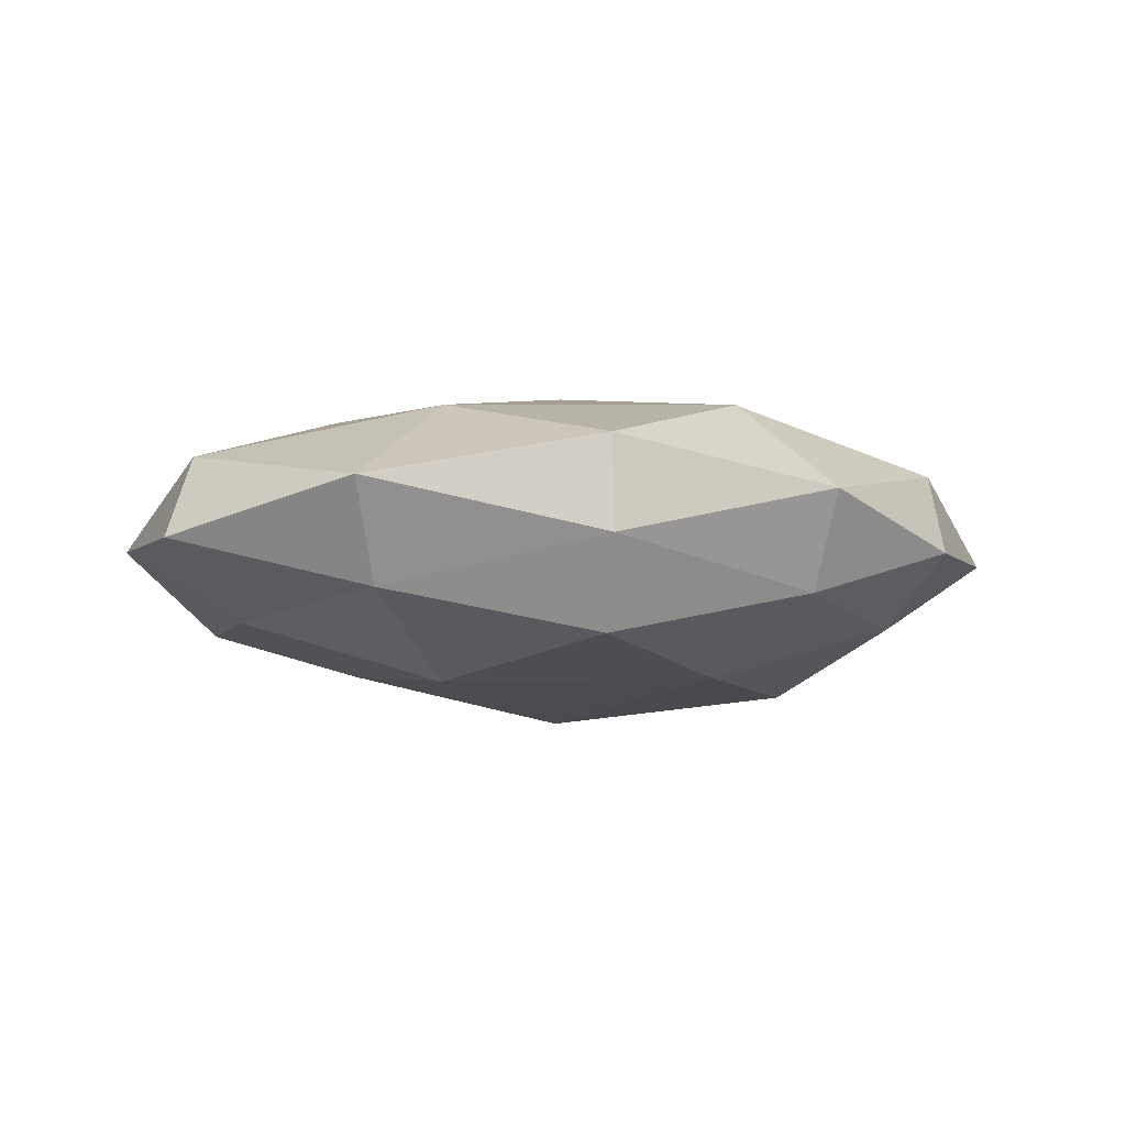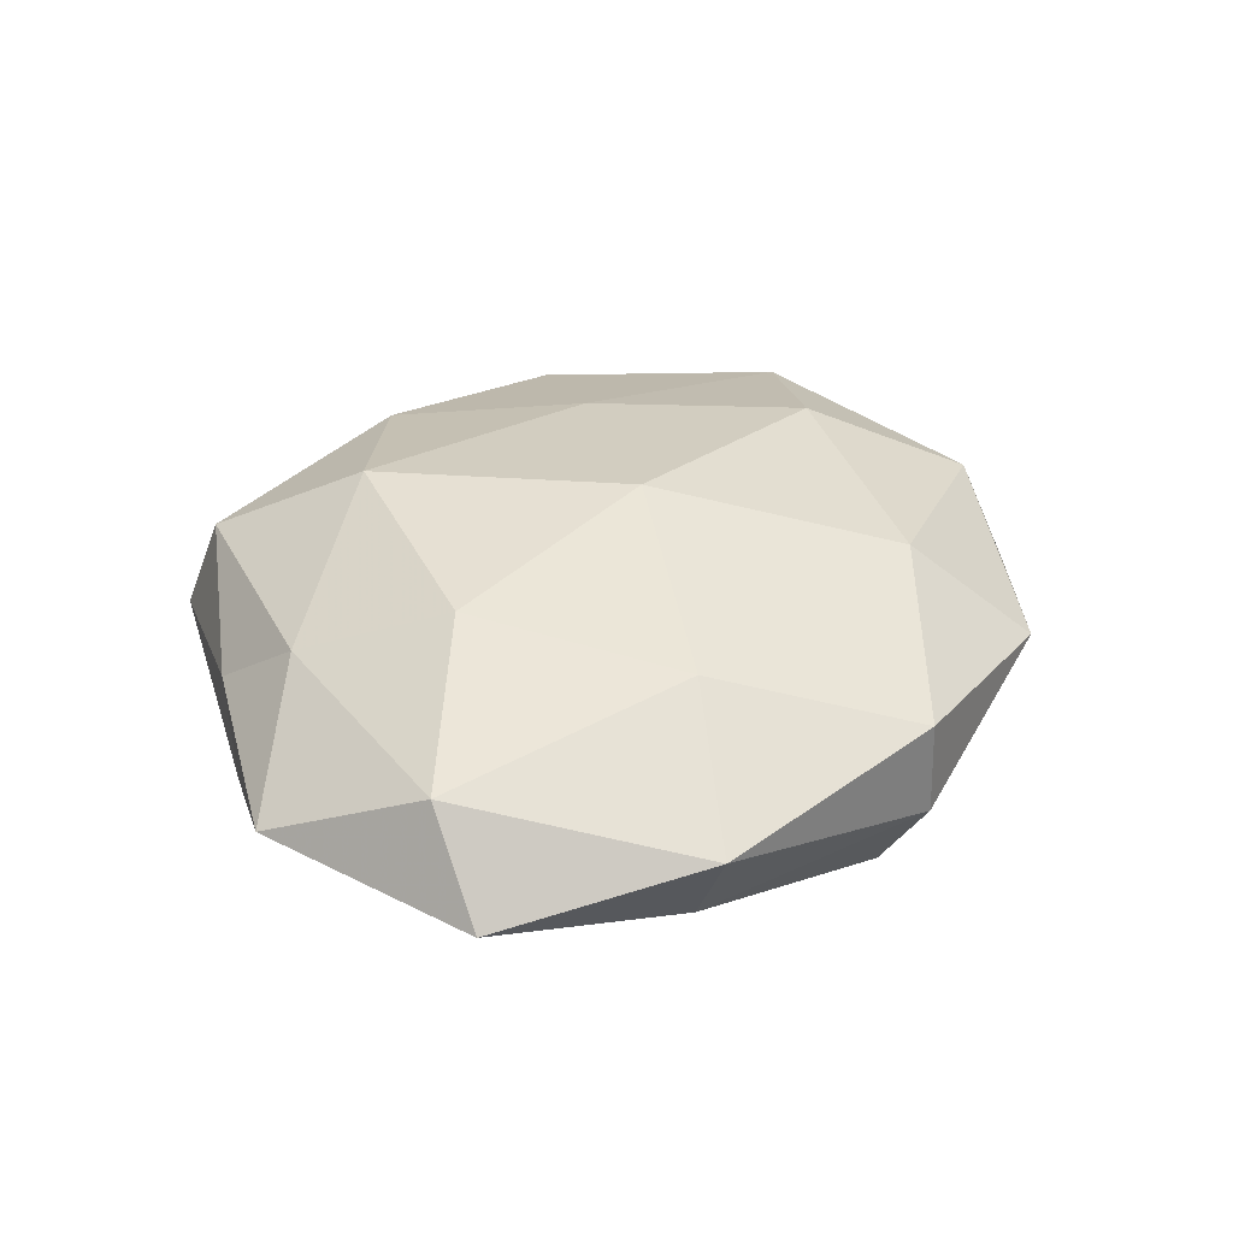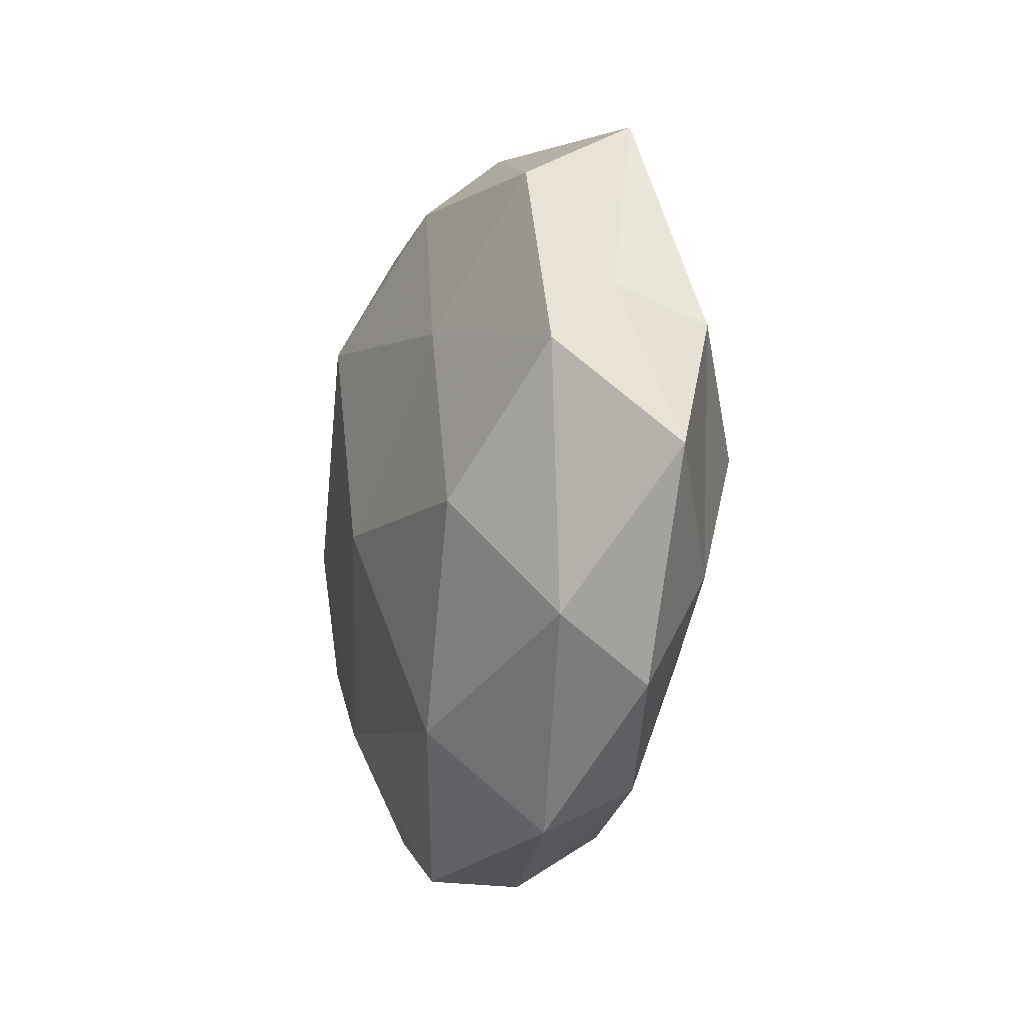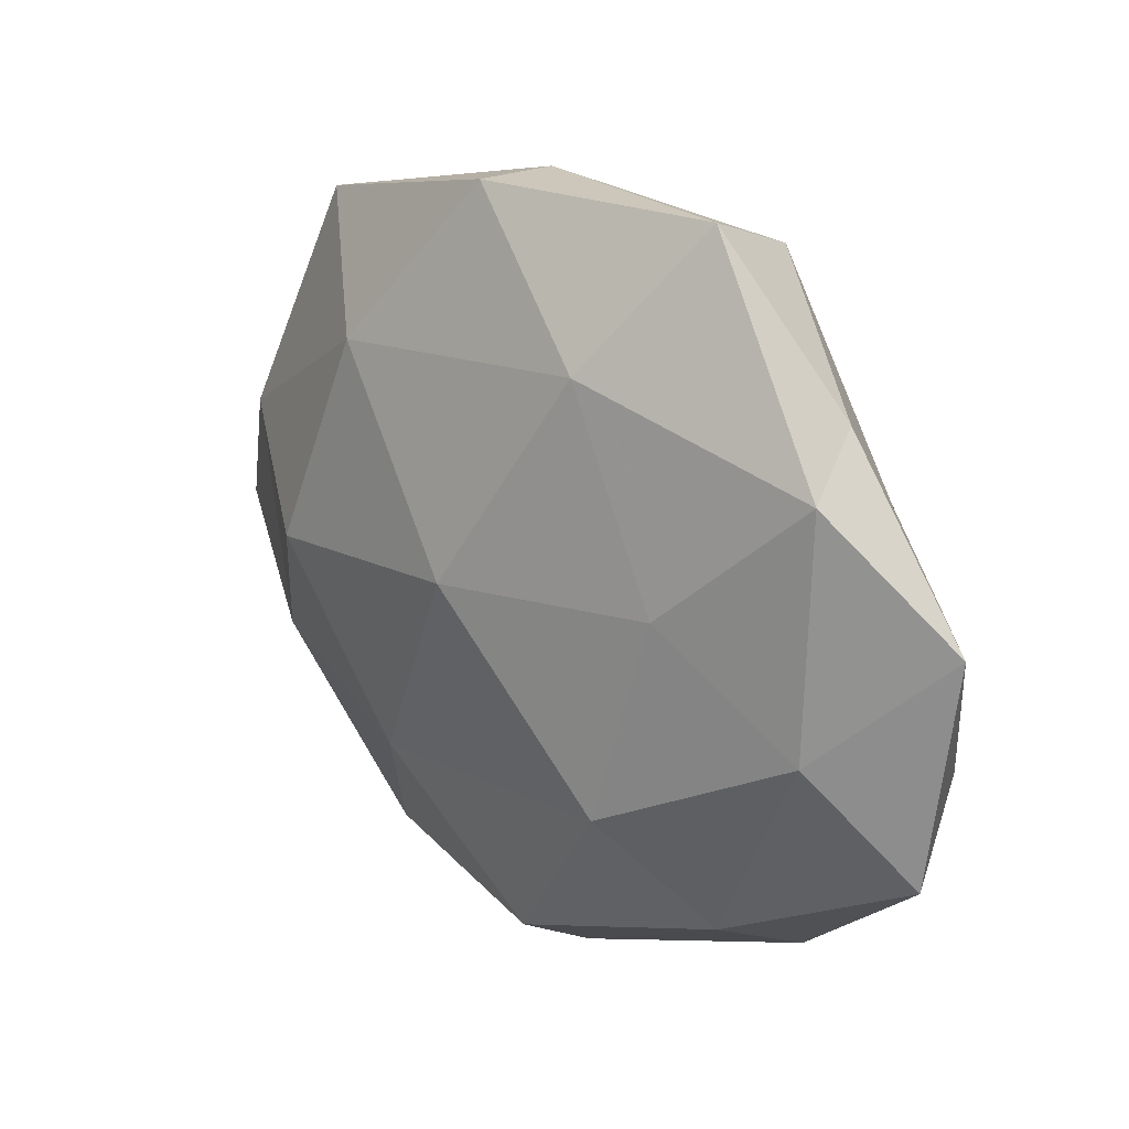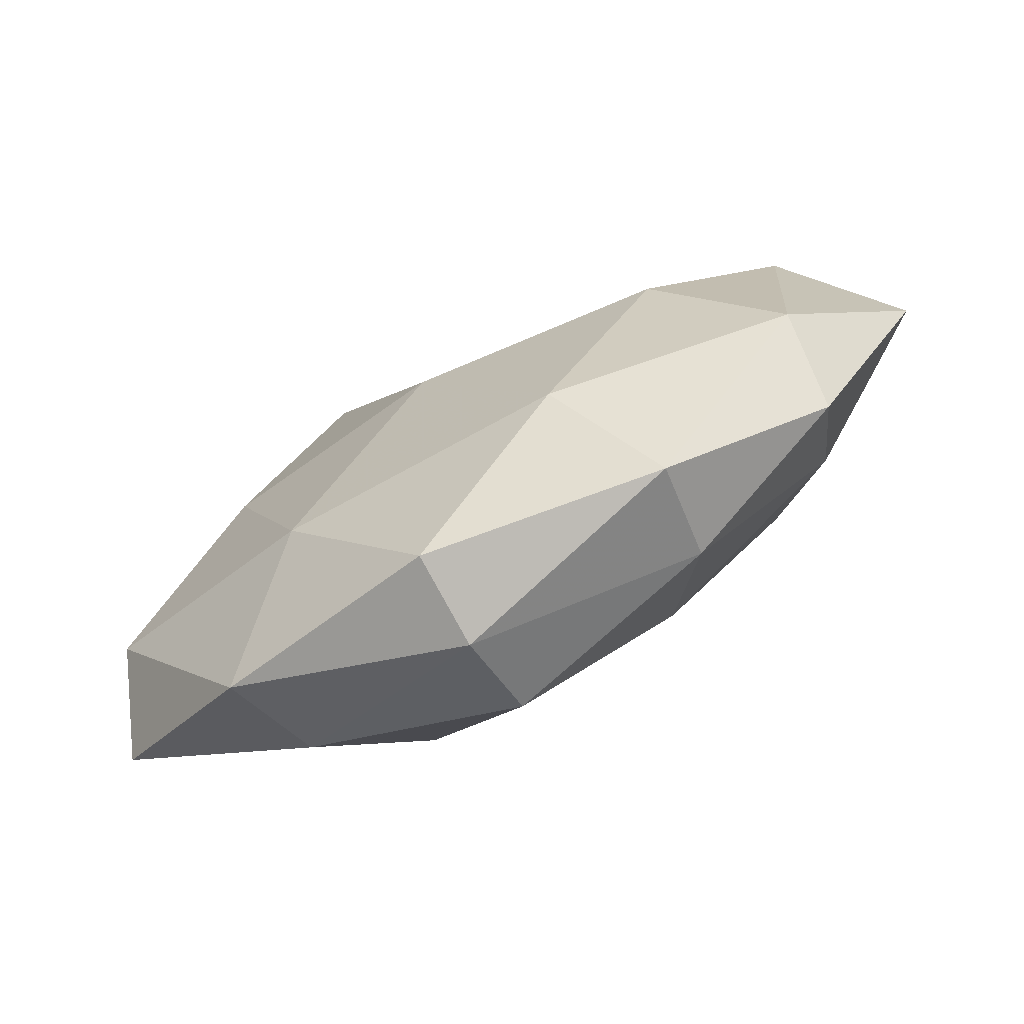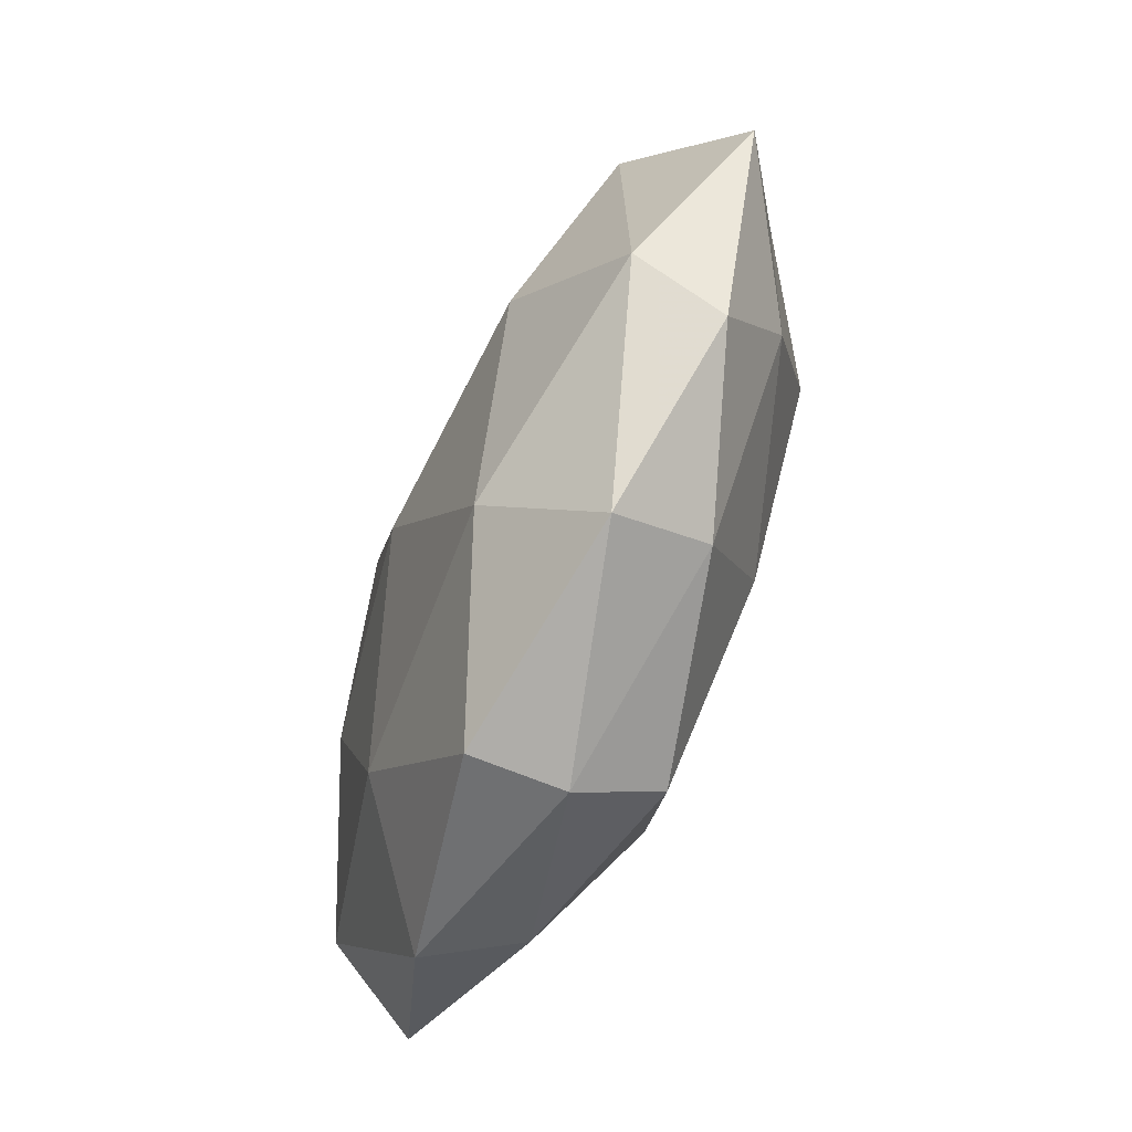
<metadata>
{"format":"obj","ext":"obj","renderer":"f3d","projection":"perspective","resolution":1024,"background":"white","views":[{"elev":-7.9,"azim":-15.1,"up":"+Z"},{"elev":33.6,"azim":-53.9,"up":"+Z"},{"elev":-15.3,"azim":70.3,"up":"+Y"},{"elev":24.9,"azim":-137.4,"up":"+Y"},{"elev":-79.5,"azim":28.1,"up":"+Y"},{"elev":-70.9,"azim":68.2,"up":"+Y"}]}
</metadata>
<code>
v -0.02139 0.04034 0.008549
v -0.05221 0.006316 -0.000268
v 0.00492 0.03628 0.01226
v -0.005655 -0.04474 0.007373
v -0.05002 -0.02041 -0.002154
v 0.001229 0.004638 -0.02021
v -0.04622 -0.01207 0.008549
v -0.03176 -0.037 0.002968
v -0.0182 -0.018 -0.01723
v 0.02072 0.02572 -0.01404
v 0.03956 0.01603 0.001461
v 0.01686 0.01617 0.01512
v 0.01335 -0.03017 0.0142
v -0.0005216 -0.004358 0.01938
v -0.03943 0.02164 -0.008619
v -0.004564 -0.0387 -0.01338
v 0.04074 -0.02183 0.008508
v -0.02381 0.006327 -0.01475
v 0.006365 0.0451 -0.007652
v 0.02939 0.0004864 -0.01666
v 0.02106 -0.04192 0.00301
v -0.03969 -0.006628 -0.009869
v -0.03587 0.02637 0.00135
v 0.04297 0.01119 -0.00806
v -0.0285 -0.03131 -0.008265
v 0.02843 -0.007197 0.01688
v 0.02007 -0.03648 -0.007992
v 0.006107 0.04431 0.003105
v -0.01237 0.02964 -0.01412
v -0.01959 -0.02501 0.01349
v -0.02762 -0.0003235 0.0158
v 0.03973 -0.02853 -0.001722
v 0.0135 -0.02084 -0.01637
v -0.01437 0.02346 0.01804
v -0.03587 0.01548 0.009123
v 0.05434 -0.00634 2.866e-05
v 0.04385 0.007358 0.01047
v 0.03332 0.03816 -0.003296
v 0.03738 -0.01569 -0.009579
v -0.02201 0.04537 -0.0035
v -0.005537 -0.04502 -0.003411
v 0.02991 0.03224 0.008225
f 2 5 7
f 8 7 5
f 18 6 9
f 6 10 20
f 13 4 21
f 13 21 17
f 22 5 2
f 22 2 15
f 18 9 22
f 18 22 15
f 15 2 23
f 20 10 24
f 5 25 8
f 9 16 25
f 22 25 5
f 9 25 22
f 26 12 14
f 26 14 13
f 26 13 17
f 28 1 3
f 29 10 6
f 18 29 6
f 18 15 29
f 29 19 10
f 4 30 8
f 30 7 8
f 13 30 4
f 14 30 13
f 30 31 7
f 14 31 30
f 17 21 32
f 32 21 27
f 6 33 9
f 9 33 16
f 6 20 33
f 16 33 27
f 34 3 1
f 12 3 34
f 12 34 14
f 14 34 31
f 2 7 35
f 35 1 23
f 23 2 35
f 35 7 31
f 34 1 35
f 31 34 35
f 11 36 24
f 17 32 36
f 26 37 12
f 26 17 37
f 37 36 11
f 17 36 37
f 10 19 38
f 10 38 24
f 24 38 11
f 28 38 19
f 24 39 20
f 27 39 32
f 33 20 39
f 33 39 27
f 36 39 24
f 36 32 39
f 40 23 1
f 15 23 40
f 40 1 28
f 19 40 28
f 15 40 29
f 29 40 19
f 8 41 4
f 21 4 41
f 25 41 8
f 25 16 41
f 27 41 16
f 21 41 27
f 12 42 3
f 3 42 28
f 37 11 42
f 37 42 12
f 42 11 38
f 42 38 28

</code>
